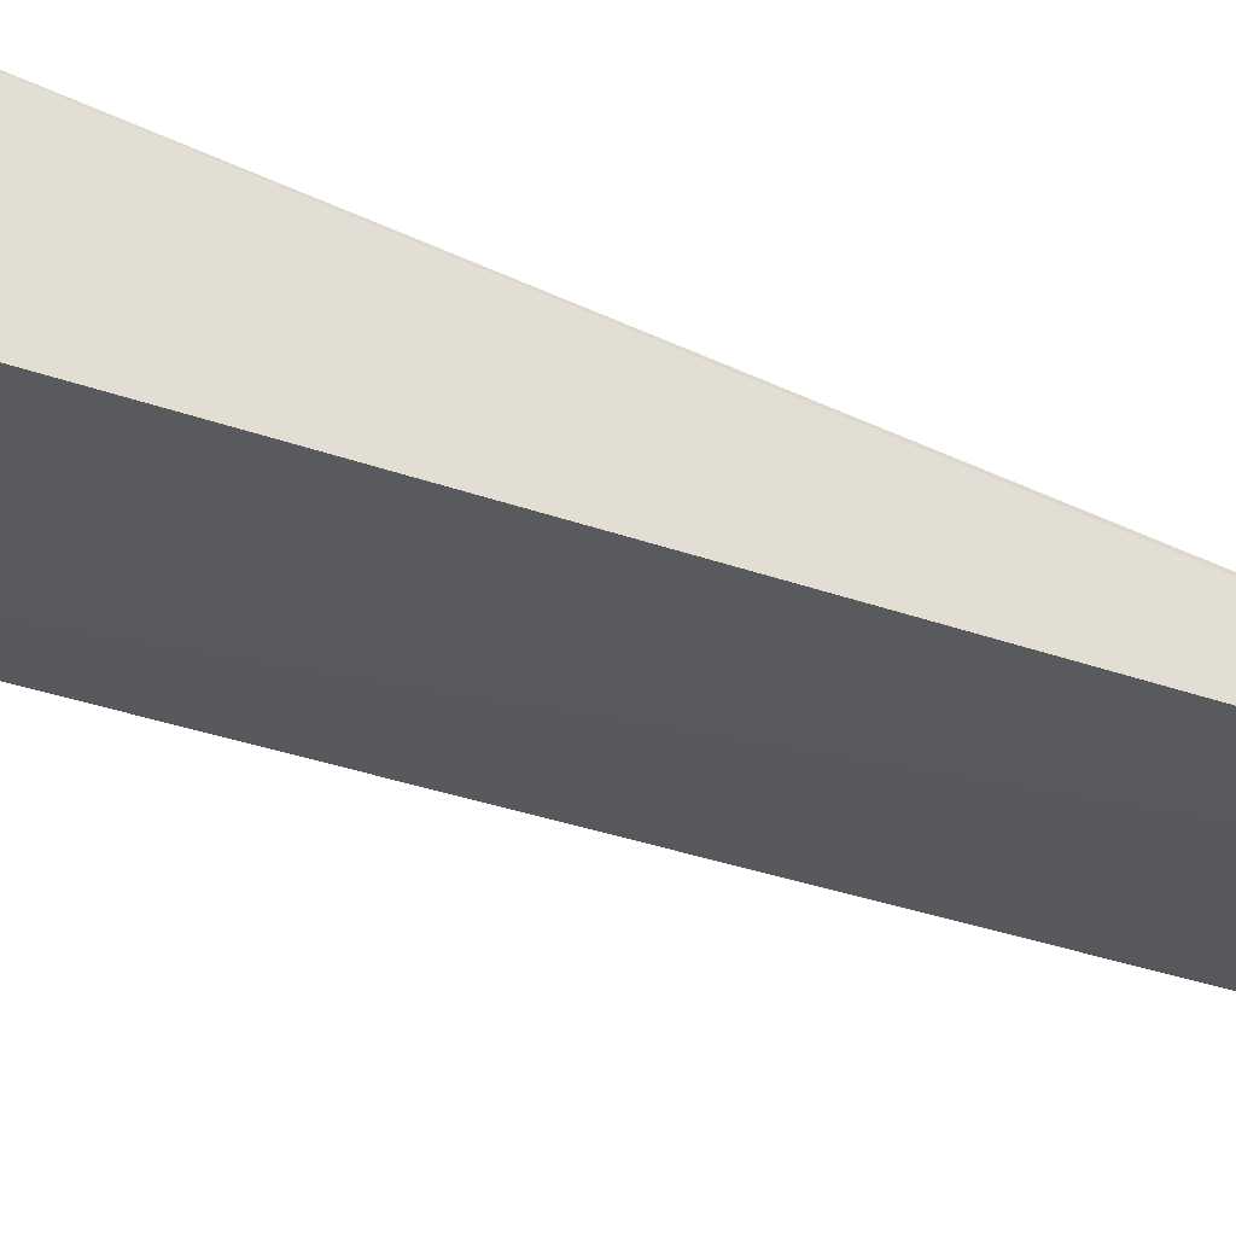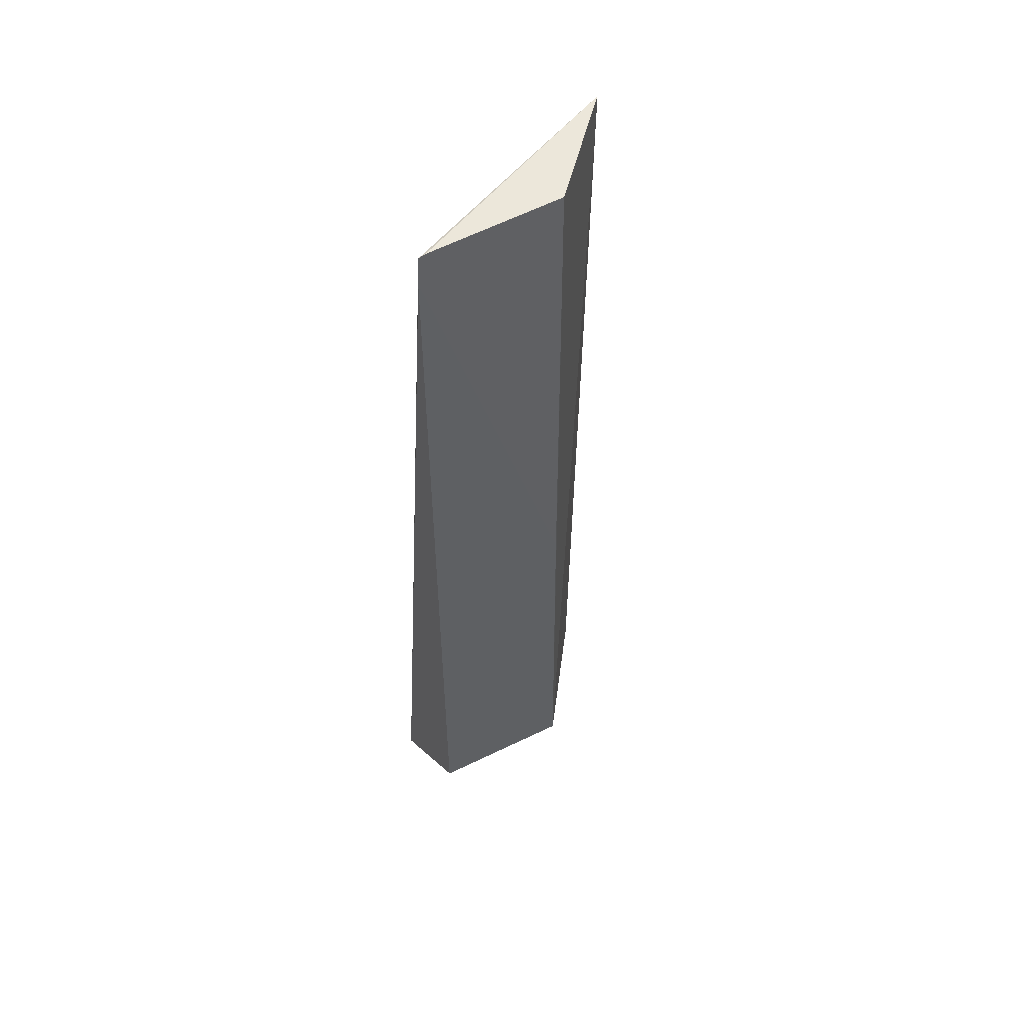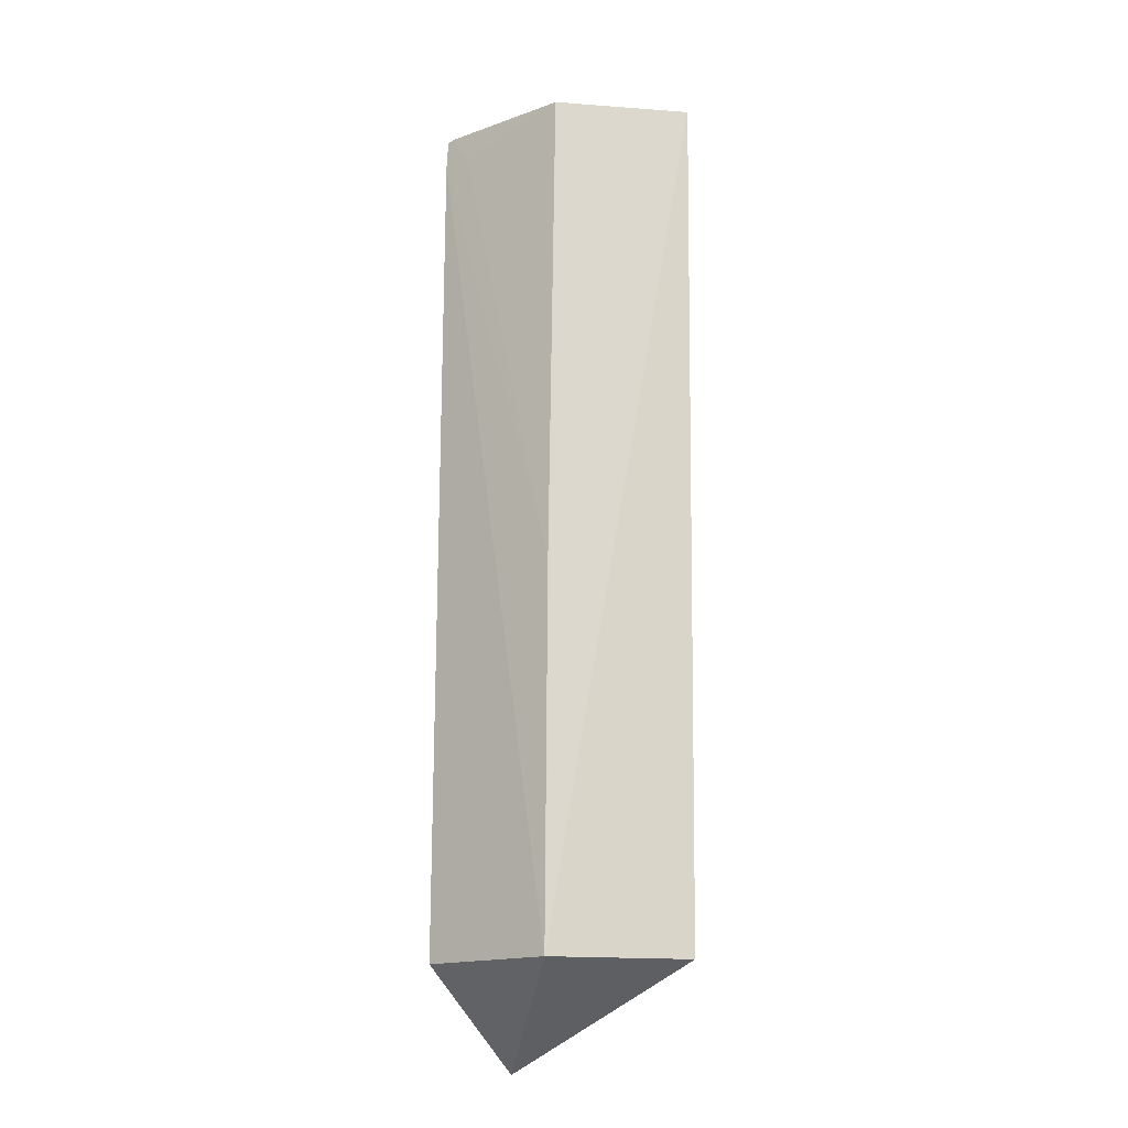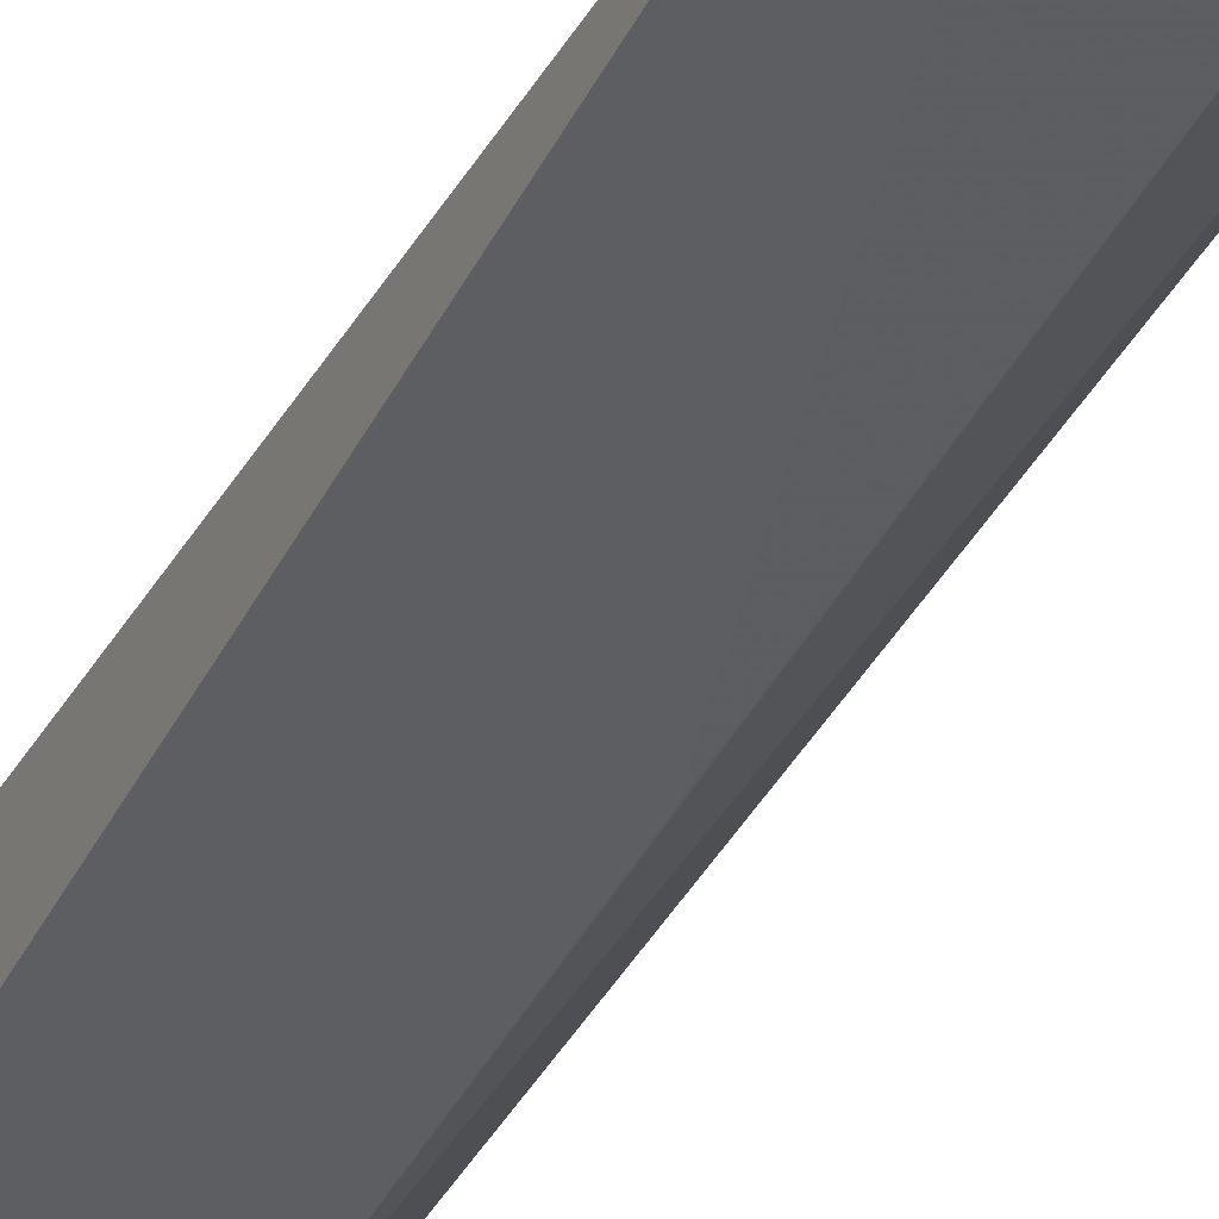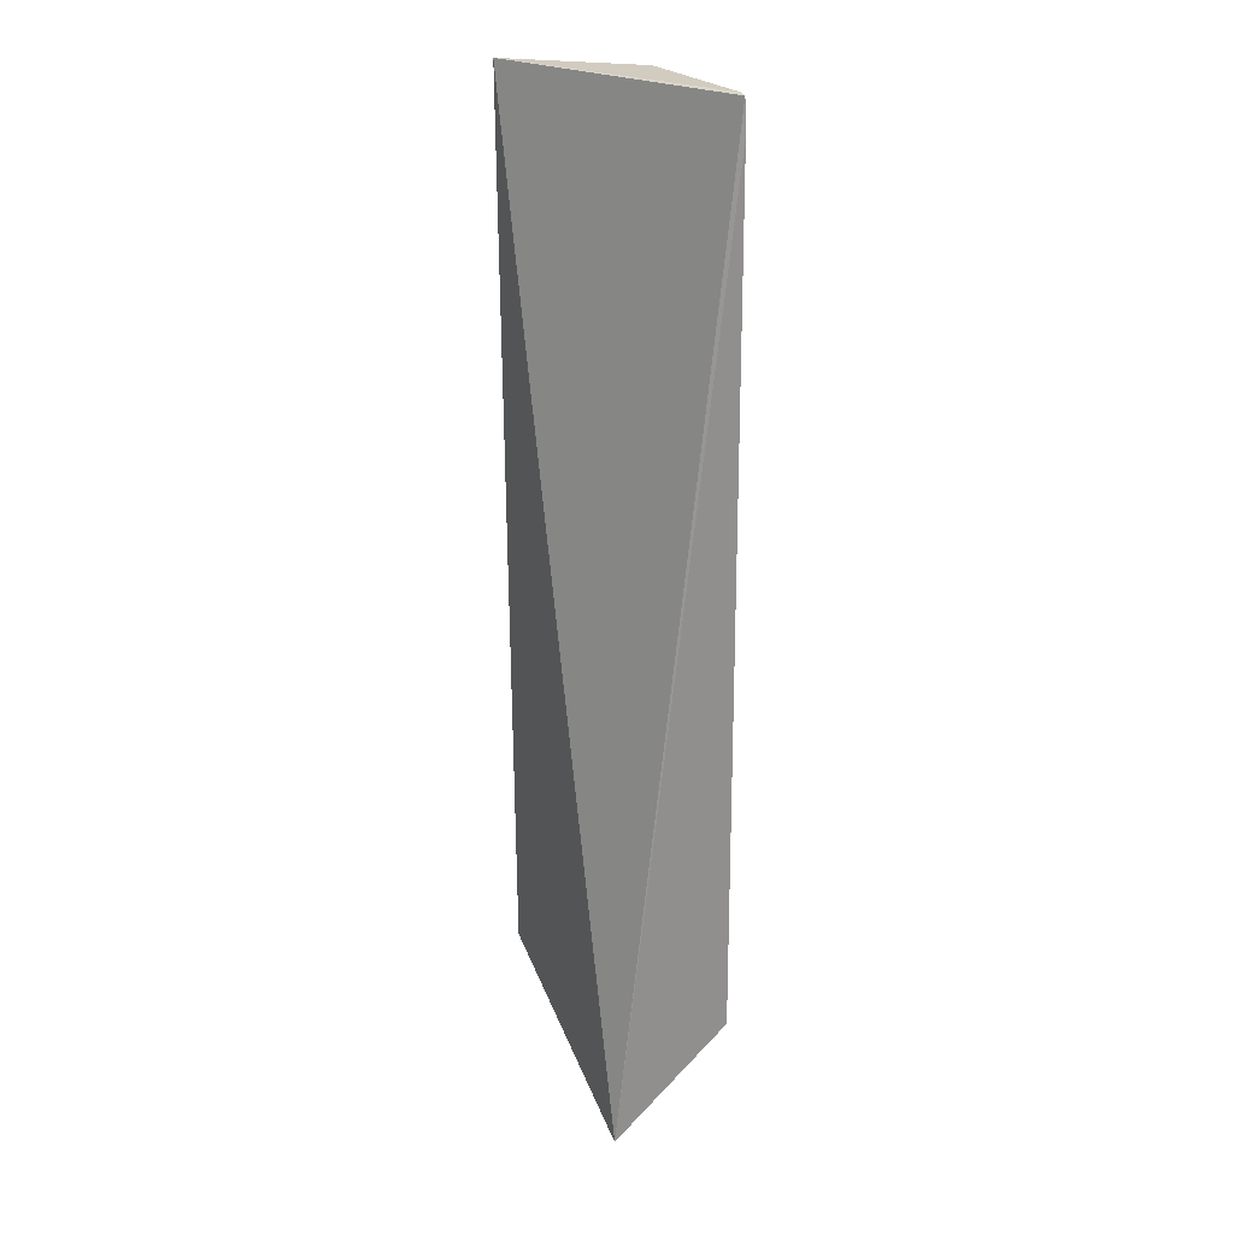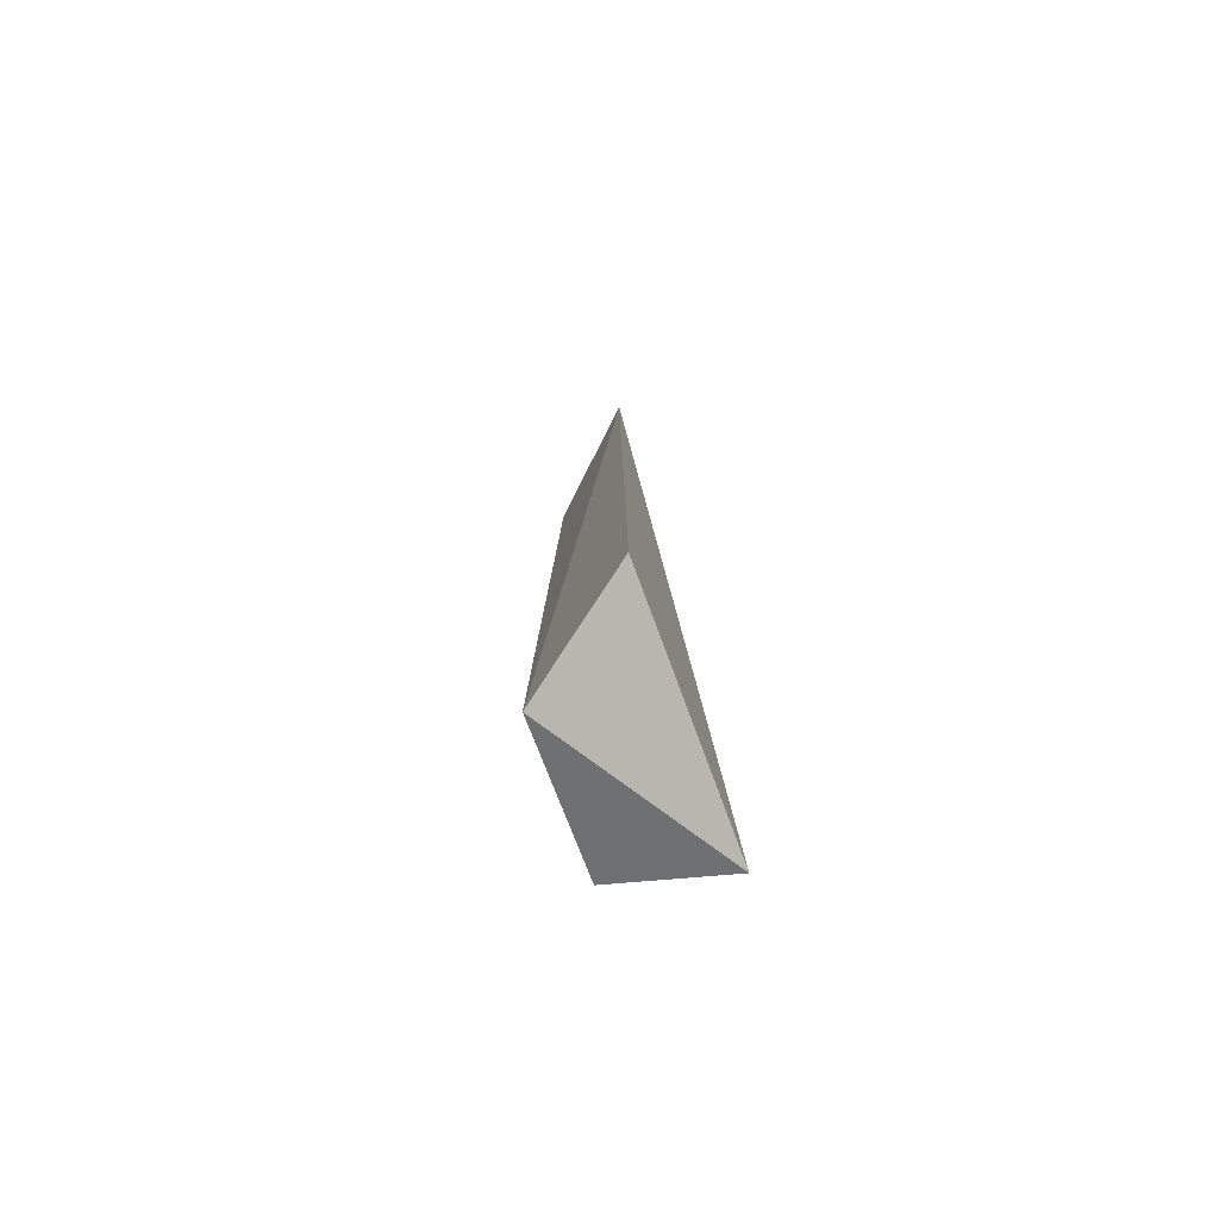
<metadata>
{"format":"obj","ext":"obj","renderer":"f3d","projection":"perspective","resolution":1024,"background":"white","views":[{"elev":-32.4,"azim":-117.5,"up":"+Y"},{"elev":52.5,"azim":-27.2,"up":"+Z"},{"elev":-16.7,"azim":41.1,"up":"+Z"},{"elev":-39.1,"azim":-24.7,"up":"+Y"},{"elev":24.9,"azim":-114.9,"up":"+Z"},{"elev":-78.3,"azim":112.2,"up":"+Z"}]}
</metadata>
<code>
v 0.06139 -0.01109 0.1103
v 0.05107 -0.02302 0.1104
v 0.05103 -0.0245 0.01151
v 0.0345 -0.01141 0.0004913
v 0.03468 -0.0242 0.1104
v 0.06025 -0.0112 0.01156
v 0.03548 -0.02415 0.1106
v 0.03467 -0.02475 0.01166
v 0.05089 -0.02398 0.05418
v 0.03448 -0.02426 0.1071
v 0.03777 -0.02406 0.107
f 1 2 3
f 5 1 4
f 6 1 3
f 6 3 4
f 6 4 1
f 7 2 1
f 7 1 5
f 8 4 3
f 9 3 2
f 10 5 4
f 10 4 8
f 10 8 3
f 10 3 9
f 11 9 2
f 11 2 7
f 11 10 9
f 11 7 5
f 11 5 10

</code>
